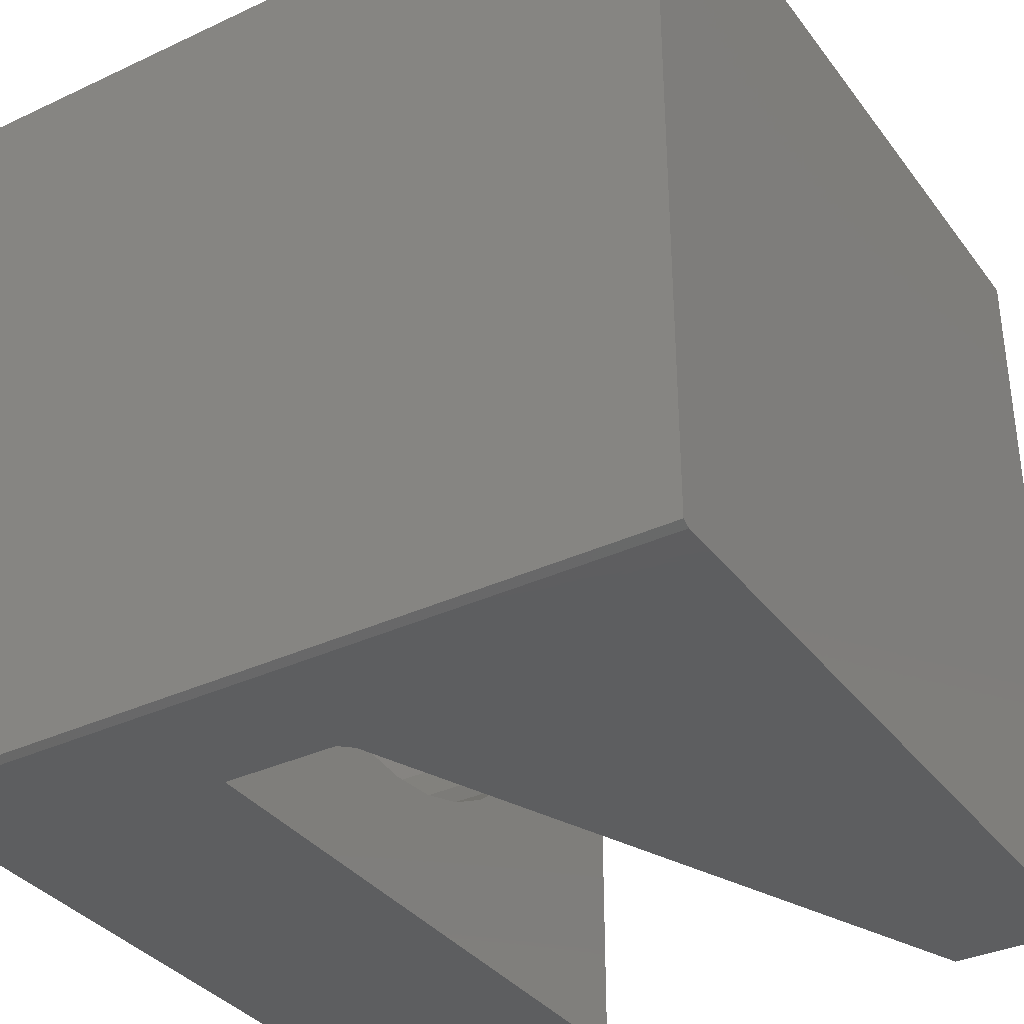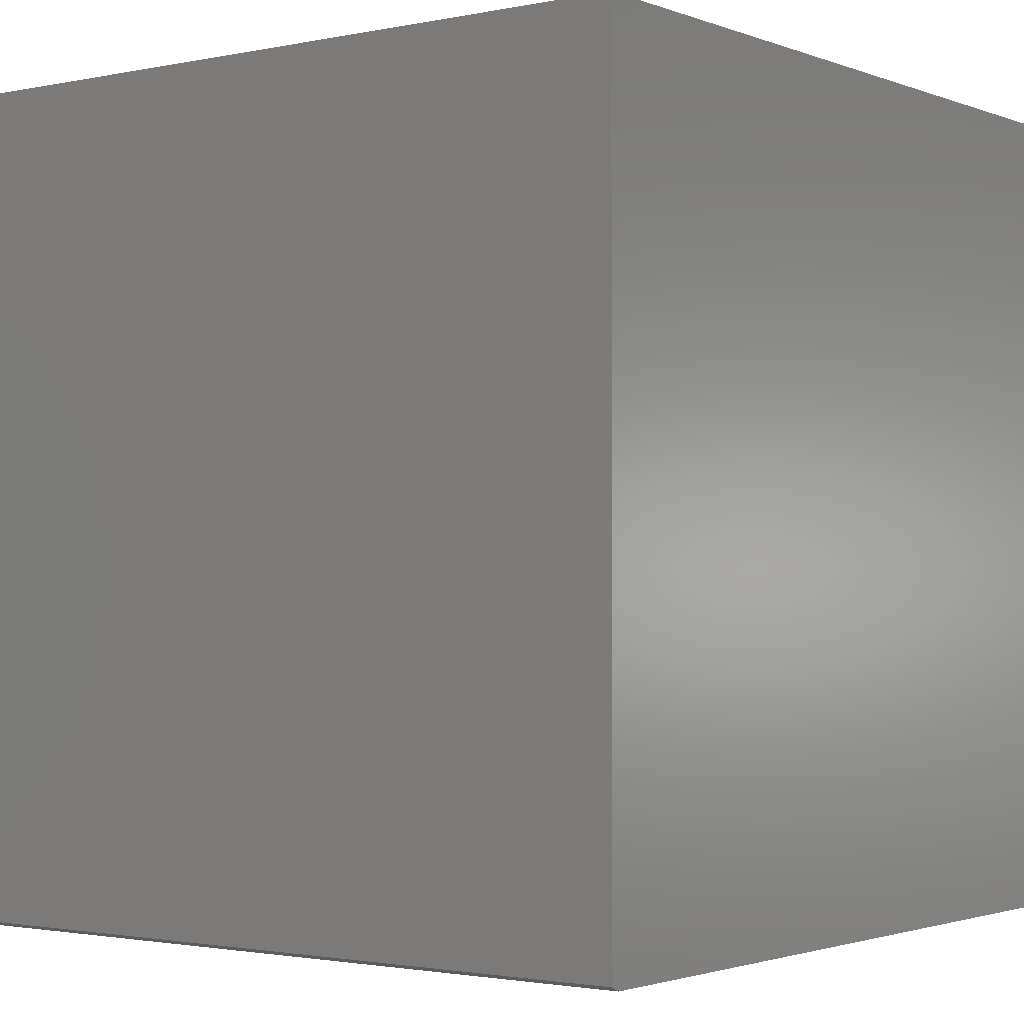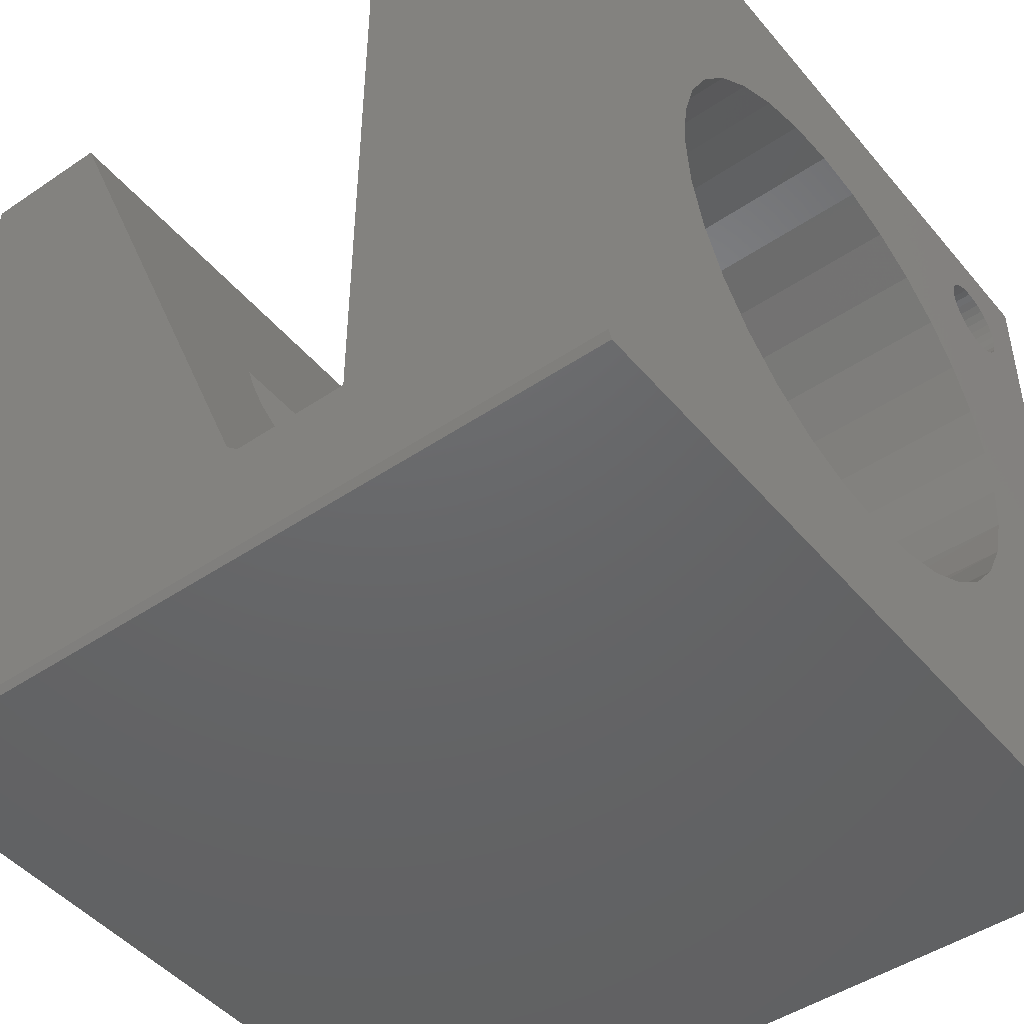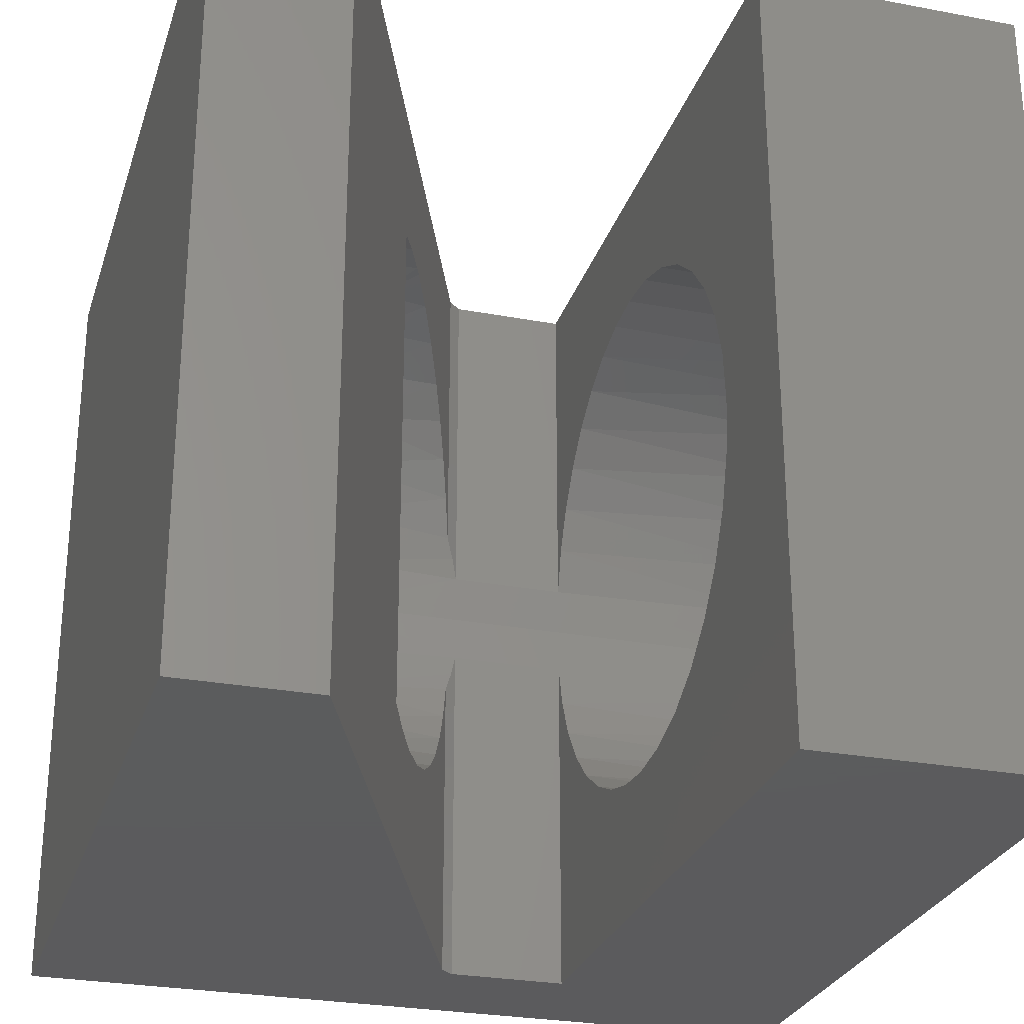
<metadata>
{"format":"stl","ext":"stl","renderer":"f3d","projection":"perspective","resolution":1024,"background":"white","views":[{"elev":-35.3,"azim":-148.2,"up":"+Y"},{"elev":-1.9,"azim":-143.1,"up":"+Y"},{"elev":-46.6,"azim":37.6,"up":"+Z"},{"elev":-27.4,"azim":-16.2,"up":"+Y"}]}
</metadata>
<code>
# stl→obj: 258 verts, 516 faces
v 0.75 0.506 0.5479
v 0.75 0.5015 0.5627
v 0.75 0.5008 0.09857
v 0.75 -0.5 6.187e-17
v 0.75 -0.4903 0.09857
v 0.75 -0.4999 0.5627
v 0.75 -0.5044 0.5479
v 0.75 -0.5117 0.5343
v 0.75 -0.5215 0.5223
v 0.75 -0.5334 0.5125
v 0.75 -0.5471 0.5052
v 0.75 -0.5619 0.5007
v 0.75 -0.5773 0.4992
v 0.75 -0.5927 0.5007
v 0.75 -0.6075 0.5052
v 0.75 -0.6212 0.5125
v 0.75 0.5105 -6.188e-17
v 0.75 0.5789 0.4992
v 0.75 0.5635 0.5007
v 0.75 0.5487 0.5052
v 0.75 0.5351 0.5125
v 0.75 0.5231 0.5223
v 0.75 0.5133 0.5343
v 0.75 0.5 0.5781
v 0.75 0.005263 0.5053
v 0.75 0.1038 0.4956
v 0.75 0.1986 0.4668
v 0.75 0.286 0.4201
v 0.75 0.3625 0.3573
v 0.75 0.4254 0.2807
v 0.75 0.4721 0.1934
v 0.75 -0.4984 0.5781
v 0.75 -0.4615 0.1934
v 0.75 -0.4148 0.2807
v 0.75 -0.352 0.3573
v 0.75 -0.2754 0.4201
v 0.75 -0.1881 0.4668
v 0.75 -0.09331 0.4956
v 0.75 0.5015 0.5935
v 0.75 0.506 0.6083
v 0.75 0.5133 0.622
v 0.75 0.75 0.75
v 0.75 0.5789 0.6571
v 0.75 0.5943 0.6556
v 0.75 0.6092 0.6511
v 0.75 0.6228 0.6438
v 0.75 0.6348 0.6339
v 0.75 0.6446 0.622
v 0.75 0.6519 0.6083
v 0.75 0.6564 0.5935
v 0.75 0.6579 0.5781
v 0.75 0.6564 0.5627
v 0.75 0.6519 0.5479
v 0.75 0.75 -0.75
v 0.75 0.6446 0.5343
v 0.75 0.6348 0.5223
v 0.75 0.6228 0.5125
v 0.75 0.6092 0.5052
v 0.75 0.5943 0.5007
v 0.75 0.5008 -0.09857
v 0.75 0.4721 -0.1934
v 0.75 0.4254 -0.2807
v 0.75 0.3625 -0.3573
v 0.75 0.286 -0.4201
v 0.75 0.1986 -0.4668
v 0.75 0.1038 -0.4956
v 0.75 0.005263 -0.5053
v 0.75 -0.09331 -0.4956
v 0.75 -0.75 -0.7344
v 0.75 -0.7422 -0.75
v 0.75 -0.6331 0.5223
v 0.75 -0.6429 0.5343
v 0.75 -0.6502 0.5479
v 0.75 -0.75 0.75
v 0.75 -0.6547 0.5627
v 0.75 -0.6562 0.5781
v 0.75 -0.6547 0.5935
v 0.75 -0.6502 0.6083
v 0.75 -0.6429 0.622
v 0.75 -0.6331 0.6339
v 0.75 -0.6212 0.6438
v 0.75 -0.6075 0.6511
v 0.75 -0.5927 0.6556
v 0.75 -0.5773 0.6571
v 0.75 -0.5619 0.6556
v 0.75 -0.5471 0.6511
v 0.75 0.5231 0.6339
v 0.75 0.5351 0.6438
v 0.75 0.5487 0.6511
v 0.75 0.5635 0.6556
v 0.75 -0.1881 -0.4668
v 0.75 -0.2754 -0.4201
v 0.75 -0.352 -0.3573
v 0.75 -0.4148 -0.2807
v 0.75 -0.4615 -0.1934
v 0.75 -0.4903 -0.09857
v 0.75 -0.5334 0.6438
v 0.75 -0.5215 0.6339
v 0.75 -0.5117 0.622
v 0.75 -0.5044 0.6083
v 0.75 -0.4999 0.5935
v 0.25 -0.5773 0.4992
v 0.25 -0.5619 0.5007
v 0.25 -0.5471 0.5052
v 0.25 -0.5334 0.5125
v 0.25 -0.5215 0.5223
v 0.25 -0.5117 0.5343
v 0.25 -0.5044 0.5479
v 0.25 -0.4999 0.5627
v 0.25 -0.4984 0.5781
v 0.25 -0.5927 0.5007
v 0.25 -0.6075 0.5052
v 0.25 -0.6212 0.5125
v 0.25 -0.6331 0.5223
v 0.25 -0.6429 0.5343
v 0.25 -0.6502 0.5479
v 0.25 -0.6547 0.5627
v 0.25 -0.6562 0.5781
v 0.25 -0.5773 0.6571
v 0.25 -0.5927 0.6556
v 0.25 -0.6075 0.6511
v 0.25 -0.6212 0.6438
v 0.25 -0.6331 0.6339
v 0.25 -0.6429 0.622
v 0.25 -0.6502 0.6083
v 0.25 -0.6547 0.5935
v 0.25 -0.5619 0.6556
v 0.25 -0.5471 0.6511
v 0.25 -0.5334 0.6438
v 0.25 -0.5215 0.6339
v 0.25 -0.5117 0.622
v 0.25 -0.5044 0.6083
v 0.25 -0.4999 0.5935
v 0.25 0.5789 0.4992
v 0.25 0.5943 0.5007
v 0.25 0.6092 0.5052
v 0.25 0.6228 0.5125
v 0.25 0.6348 0.5223
v 0.25 0.6446 0.5343
v 0.25 0.6519 0.5479
v 0.25 0.6564 0.5627
v 0.25 0.6579 0.5781
v 0.25 0.5635 0.5007
v 0.25 0.5487 0.5052
v 0.25 0.5351 0.5125
v 0.25 0.5231 0.5223
v 0.25 0.5133 0.5343
v 0.25 0.506 0.5479
v 0.25 0.5015 0.5627
v 0.25 0.5 0.5781
v 0.25 0.5789 0.6571
v 0.25 0.5635 0.6556
v 0.25 0.5487 0.6511
v 0.25 0.5351 0.6438
v 0.25 0.5231 0.6339
v 0.25 0.5133 0.622
v 0.25 0.506 0.6083
v 0.25 0.5015 0.5935
v 0.25 0.5943 0.6556
v 0.25 0.6092 0.6511
v 0.25 0.6228 0.6438
v 0.25 0.6348 0.6339
v 0.25 0.6446 0.622
v 0.25 0.6519 0.6083
v 0.25 0.6564 0.5935
v 0.2447 0.005263 0.5053
v 0.2447 -0.09331 0.4956
v 0.2447 -0.1881 0.4668
v 0.2447 -0.2754 0.4201
v 0.2447 -0.352 0.3573
v 0.2447 -0.4148 0.2807
v 0.2447 -0.4615 0.1934
v 0.2447 -0.4903 0.09857
v 0.2447 -0.5 6.187e-17
v 0.2447 0.1038 0.4956
v 0.2447 0.1986 0.4668
v 0.2447 0.286 0.4201
v 0.2447 0.3625 0.3573
v 0.2447 0.4254 0.2807
v 0.2447 0.4721 0.1934
v 0.2447 0.5008 0.09857
v 0.2447 0.5105 -6.188e-17
v -0.25 0.4909 0.1393
v -0.25 0.5056 0.07034
v -0.222 0.5056 0.07025
v -0.25 0.5105 -6.188e-17
v -0.1936 0.5105 -6.188e-17
v -0.25 -0.4804 0.1393
v -0.222 -0.4951 0.07025
v -0.25 -0.4951 0.07034
v -0.1936 -0.5 6.187e-17
v -0.25 -0.5 6.187e-17
v 0.01307 0.1359 -0.4881
v -0.25 0.1038 -0.4956
v 0.02352 0.09423 -0.4974
v -0.25 0.005263 -0.5053
v -0.1479 0.4978 -0.1126
v -0.25 0.5008 -0.09857
v -0.25 0.4721 -0.1934
v -0.1122 0.4689 -0.2009
v -0.25 0.4254 -0.2807
v -0.07892 0.4238 -0.283
v -0.25 0.286 -0.4201
v -0.03236 0.3165 -0.398
v -0.25 0.3625 -0.3573
v -0.01443 0.2496 -0.4423
v -0.25 0.1986 -0.4668
v 0.2447 0.4802 -0.1725
v 0.2447 0.4431 -0.2522
v 0.2447 0.3927 -0.3243
v 0.2447 0.3306 -0.3866
v 0.2447 0.2587 -0.4371
v 0.2447 0.1791 -0.4744
v 0.2447 -0.1686 -0.4744
v 0.2447 -0.2482 -0.4371
v 0.2447 -0.3201 -0.3866
v 0.2447 -0.3822 -0.3243
v 0.2447 -0.4325 -0.2522
v 0.2447 -0.4696 -0.1725
v -0.25 -0.2754 -0.4201
v -0.01443 -0.2391 -0.4423
v -0.25 -0.1881 -0.4668
v -0.03236 -0.306 -0.398
v -0.25 -0.352 -0.3573
v -0.05408 -0.3645 -0.3444
v -0.25 -0.4615 -0.1934
v -0.1122 -0.4584 -0.2009
v -0.25 -0.4148 -0.2807
v -0.1479 -0.4873 -0.1126
v -0.25 -0.4903 -0.09857
v 0.2447 0.09423 -0.4974
v 0.02352 -0.08371 -0.4974
v 0.2447 -0.08371 -0.4974
v -0.25 -0.09331 -0.4956
v 0.01307 -0.1254 -0.4881
v -0.185 0.5101 -0.02115
v -0.05408 0.375 -0.3444
v -0.0009045 0.1757 -0.4756
v 0.2447 0.5029 -0.08758
v 0.2447 -0.4924 -0.08758
v -0.0009045 -0.1652 -0.4756
v -0.07892 -0.4133 -0.283
v -0.185 -0.4996 -0.02115
v 0.2447 -0.75 -0.4974
v 0.2447 0.75 -0.4974
v 0.2447 0.75 0.75
v 0.2447 -0.75 0.75
v 0.02352 -0.75 -0.4974
v 0.02352 0.75 -0.4974
v -0.4974 -0.75 0.75
v -0.0009045 -0.75 -0.4756
v -0.0009045 0.75 -0.4756
v -0.4974 0.75 0.75
v -0.75 0.75 -0.75
v -0.75 0.75 0.75
v -0.75 -0.75 -0.7344
v -0.75 -0.75 0.75
v -0.75 -0.7422 -0.75
f 1 2 3
f 4 5 6
f 4 6 7
f 4 7 8
f 4 8 9
f 4 9 10
f 4 10 11
f 4 11 12
f 4 12 13
f 4 13 14
f 4 14 15
f 4 15 16
f 17 18 19
f 17 19 20
f 17 20 21
f 17 21 22
f 17 22 23
f 17 23 1
f 17 1 3
f 24 25 26
f 24 26 27
f 24 27 28
f 24 28 29
f 24 29 30
f 24 30 31
f 24 31 3
f 24 3 2
f 32 6 5
f 32 5 33
f 32 33 34
f 32 34 35
f 32 35 36
f 32 36 37
f 32 37 38
f 32 38 25
f 32 25 24
f 32 24 39
f 32 39 40
f 32 40 41
f 42 43 44
f 42 44 45
f 42 45 46
f 42 46 47
f 42 47 48
f 42 48 49
f 42 49 50
f 42 50 51
f 42 51 52
f 42 52 53
f 42 53 54
f 54 53 55
f 54 55 56
f 54 56 57
f 54 57 58
f 54 58 59
f 54 59 18
f 54 18 17
f 54 17 60
f 54 60 61
f 54 61 62
f 54 62 63
f 54 63 64
f 54 64 65
f 54 65 66
f 54 66 67
f 54 67 68
f 69 70 4
f 69 4 16
f 69 16 71
f 69 71 72
f 69 72 73
f 74 69 73
f 74 73 75
f 74 75 76
f 74 76 77
f 74 77 78
f 74 78 79
f 74 79 80
f 74 80 81
f 74 81 82
f 74 82 83
f 74 83 84
f 74 84 85
f 74 85 86
f 74 86 87
f 74 87 88
f 74 88 89
f 74 89 90
f 74 90 43
f 74 43 42
f 70 54 68
f 70 68 91
f 70 91 92
f 70 92 93
f 70 93 94
f 70 94 95
f 70 95 96
f 70 96 4
f 87 86 97
f 87 97 98
f 87 98 99
f 87 99 100
f 87 100 101
f 87 101 32
f 87 32 41
f 102 12 103
f 103 12 11
f 103 11 104
f 104 11 10
f 104 10 105
f 105 10 9
f 105 9 106
f 106 9 8
f 106 8 107
f 107 8 7
f 107 7 108
f 108 7 6
f 108 6 109
f 109 6 32
f 109 32 110
f 12 102 13
f 13 102 111
f 13 111 14
f 14 111 112
f 14 112 15
f 15 112 113
f 15 113 16
f 16 113 114
f 16 114 71
f 71 114 115
f 71 115 72
f 72 115 116
f 72 116 73
f 73 116 117
f 73 117 75
f 75 117 118
f 75 118 76
f 119 83 120
f 120 83 82
f 120 82 121
f 121 82 81
f 121 81 122
f 122 81 80
f 122 80 123
f 123 80 79
f 123 79 124
f 124 79 78
f 124 78 125
f 125 78 77
f 125 77 126
f 126 77 76
f 126 76 118
f 83 119 84
f 84 119 127
f 84 127 85
f 85 127 128
f 85 128 86
f 86 128 129
f 86 129 97
f 97 129 130
f 97 130 98
f 98 130 131
f 98 131 99
f 99 131 132
f 99 132 100
f 100 132 133
f 100 133 101
f 101 133 110
f 101 110 32
f 120 127 119
f 127 120 121
f 127 121 128
f 128 121 122
f 128 122 129
f 129 122 123
f 129 123 130
f 106 113 105
f 105 113 112
f 105 112 104
f 104 112 111
f 104 111 103
f 103 111 102
f 130 123 131
f 131 123 124
f 131 124 132
f 132 124 125
f 132 125 133
f 133 125 126
f 133 126 110
f 110 126 118
f 110 118 109
f 109 118 117
f 109 117 108
f 108 117 116
f 108 116 107
f 107 116 115
f 107 115 106
f 106 115 114
f 106 114 113
f 134 59 135
f 135 59 58
f 135 58 136
f 136 58 57
f 136 57 137
f 137 57 56
f 137 56 138
f 138 56 55
f 138 55 139
f 139 55 53
f 139 53 140
f 140 53 52
f 140 52 141
f 141 52 51
f 141 51 142
f 59 134 18
f 18 134 143
f 18 143 19
f 19 143 144
f 19 144 20
f 20 144 145
f 20 145 21
f 21 145 146
f 21 146 22
f 22 146 147
f 22 147 23
f 23 147 148
f 23 148 1
f 1 148 149
f 1 149 2
f 2 149 150
f 2 150 24
f 151 90 152
f 152 90 89
f 152 89 153
f 153 89 88
f 153 88 154
f 154 88 87
f 154 87 155
f 155 87 41
f 155 41 156
f 156 41 40
f 156 40 157
f 157 40 39
f 157 39 158
f 158 39 24
f 158 24 150
f 90 151 43
f 43 151 159
f 43 159 44
f 44 159 160
f 44 160 45
f 45 160 161
f 45 161 46
f 46 161 162
f 46 162 47
f 47 162 163
f 47 163 48
f 48 163 164
f 48 164 49
f 49 164 165
f 49 165 50
f 50 165 142
f 50 142 51
f 152 159 151
f 159 152 153
f 159 153 160
f 160 153 154
f 160 154 161
f 161 154 155
f 161 155 162
f 138 145 137
f 137 145 144
f 137 144 136
f 136 144 143
f 136 143 135
f 135 143 134
f 162 155 163
f 163 155 156
f 163 156 164
f 164 156 157
f 164 157 165
f 165 157 158
f 165 158 142
f 142 158 150
f 142 150 141
f 141 150 149
f 141 149 140
f 140 149 148
f 140 148 139
f 139 148 147
f 139 147 138
f 138 147 146
f 138 146 145
f 166 38 167
f 167 38 37
f 167 37 168
f 168 37 36
f 168 36 169
f 169 36 35
f 169 35 170
f 170 35 34
f 170 34 171
f 171 34 33
f 171 33 172
f 172 33 5
f 172 5 173
f 173 5 4
f 173 4 174
f 38 166 25
f 25 166 175
f 25 175 26
f 26 175 176
f 26 176 27
f 27 176 177
f 27 177 28
f 28 177 178
f 28 178 29
f 29 178 179
f 29 179 30
f 30 179 180
f 30 180 31
f 31 180 181
f 31 181 3
f 3 181 182
f 3 182 17
f 183 184 185
f 185 184 186
f 185 186 187
f 188 189 190
f 190 189 191
f 190 191 192
f 193 194 195
f 194 196 195
f 197 198 199
f 199 200 197
f 200 199 201
f 201 202 200
f 203 204 205
f 206 204 203
f 207 206 203
f 208 61 60
f 61 208 209
f 209 62 61
f 62 209 210
f 210 63 62
f 211 63 210
f 64 63 211
f 212 64 211
f 65 64 212
f 213 65 212
f 66 65 213
f 214 91 68
f 91 214 215
f 215 92 91
f 92 215 216
f 216 93 92
f 93 216 217
f 217 94 93
f 218 94 217
f 95 94 218
f 219 95 218
f 96 95 219
f 220 221 222
f 220 223 221
f 223 220 224
f 224 225 223
f 226 227 228
f 229 227 226
f 230 229 226
f 231 195 196
f 231 196 67
f 231 67 66
f 231 66 213
f 232 233 196
f 232 196 234
f 232 234 235
f 197 236 198
f 198 236 187
f 198 187 186
f 204 237 205
f 205 237 202
f 205 202 201
f 206 207 238
f 238 207 194
f 238 194 193
f 208 60 239
f 239 60 17
f 239 17 182
f 214 68 233
f 233 68 67
f 233 67 196
f 219 240 96
f 96 240 174
f 96 174 4
f 221 241 222
f 222 241 235
f 222 235 234
f 227 242 228
f 228 242 225
f 228 225 224
f 229 230 243
f 243 230 192
f 243 192 191
f 183 188 184
f 184 188 190
f 184 190 186
f 186 190 192
f 186 192 198
f 198 192 230
f 198 230 199
f 199 230 226
f 199 226 201
f 201 226 228
f 201 228 205
f 205 228 224
f 205 224 203
f 203 224 220
f 203 220 207
f 207 220 222
f 207 222 194
f 194 222 234
f 194 234 196
f 244 173 174
f 244 174 240
f 244 240 219
f 244 219 218
f 244 218 217
f 244 217 216
f 244 216 215
f 244 215 214
f 244 214 233
f 245 231 213
f 245 213 212
f 245 212 211
f 245 211 210
f 245 210 209
f 245 209 208
f 245 208 239
f 245 239 182
f 245 182 246
f 246 182 181
f 246 181 180
f 246 180 179
f 246 179 178
f 246 178 177
f 246 177 176
f 246 176 175
f 246 175 166
f 246 166 167
f 247 246 167
f 247 167 168
f 247 168 169
f 247 169 170
f 247 170 171
f 247 171 172
f 247 172 173
f 247 173 244
f 233 232 244
f 244 232 248
f 245 249 231
f 231 249 195
f 188 250 189
f 251 241 221
f 251 221 223
f 251 223 225
f 251 225 242
f 251 242 227
f 251 227 229
f 251 229 243
f 251 243 191
f 251 191 189
f 251 189 250
f 252 253 185
f 252 185 187
f 252 187 236
f 252 236 197
f 252 197 200
f 252 200 202
f 252 202 237
f 252 237 204
f 252 204 206
f 252 206 238
f 250 188 253
f 253 188 183
f 253 183 185
f 252 238 249
f 249 238 193
f 249 193 195
f 248 232 251
f 251 232 235
f 251 235 241
f 54 254 249
f 54 249 245
f 54 245 246
f 54 246 42
f 254 255 253
f 254 253 252
f 254 252 249
f 69 74 247
f 69 247 244
f 69 244 248
f 69 248 256
f 256 248 251
f 256 251 250
f 256 250 257
f 255 254 257
f 257 254 258
f 257 258 256
f 254 54 258
f 258 54 70
f 69 256 70
f 70 256 258
f 253 255 250
f 250 255 257
f 42 246 74
f 74 246 247

</code>
